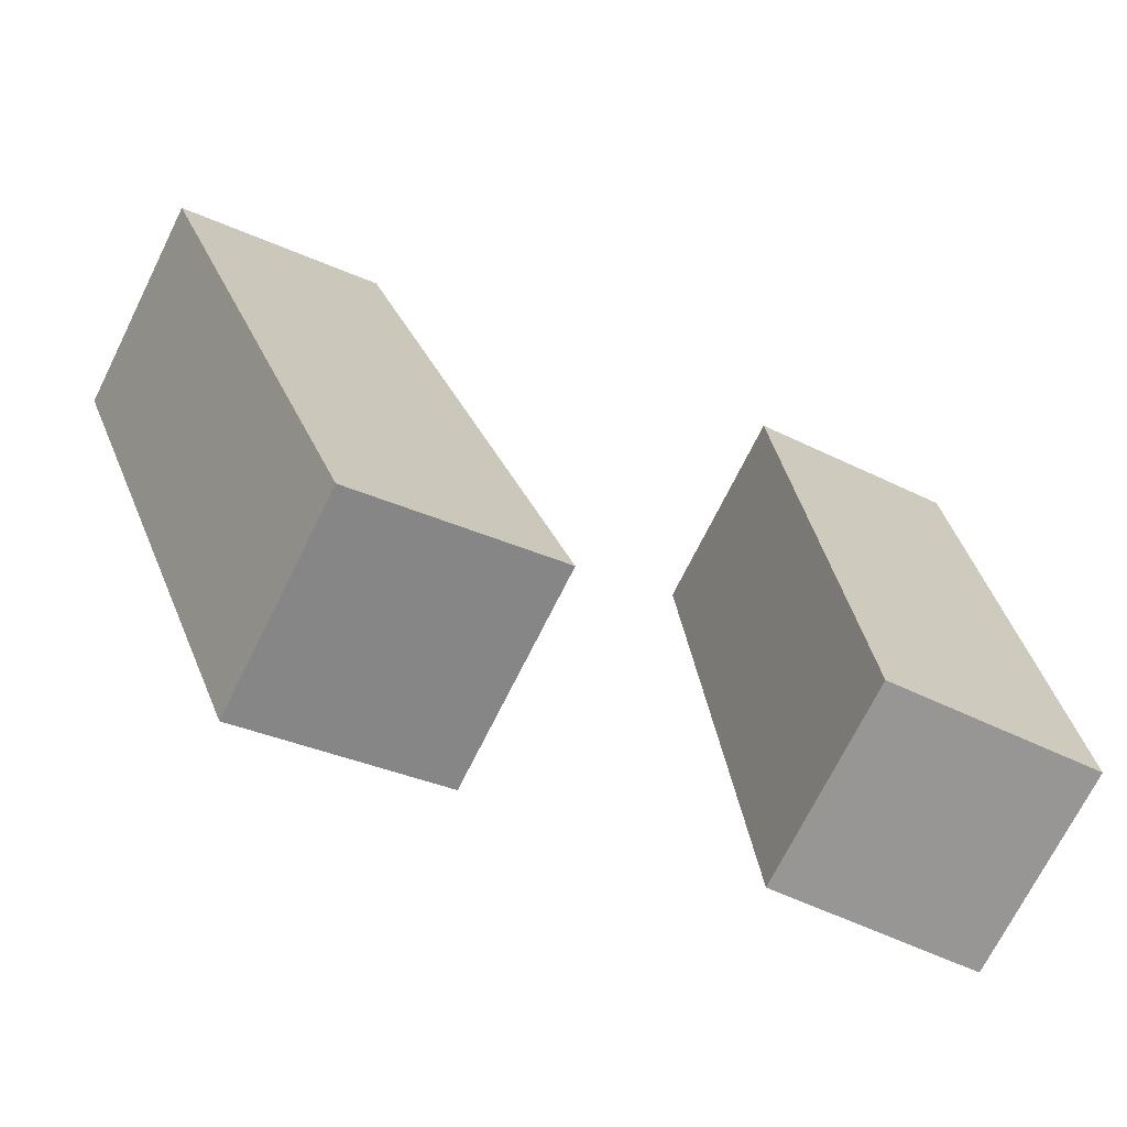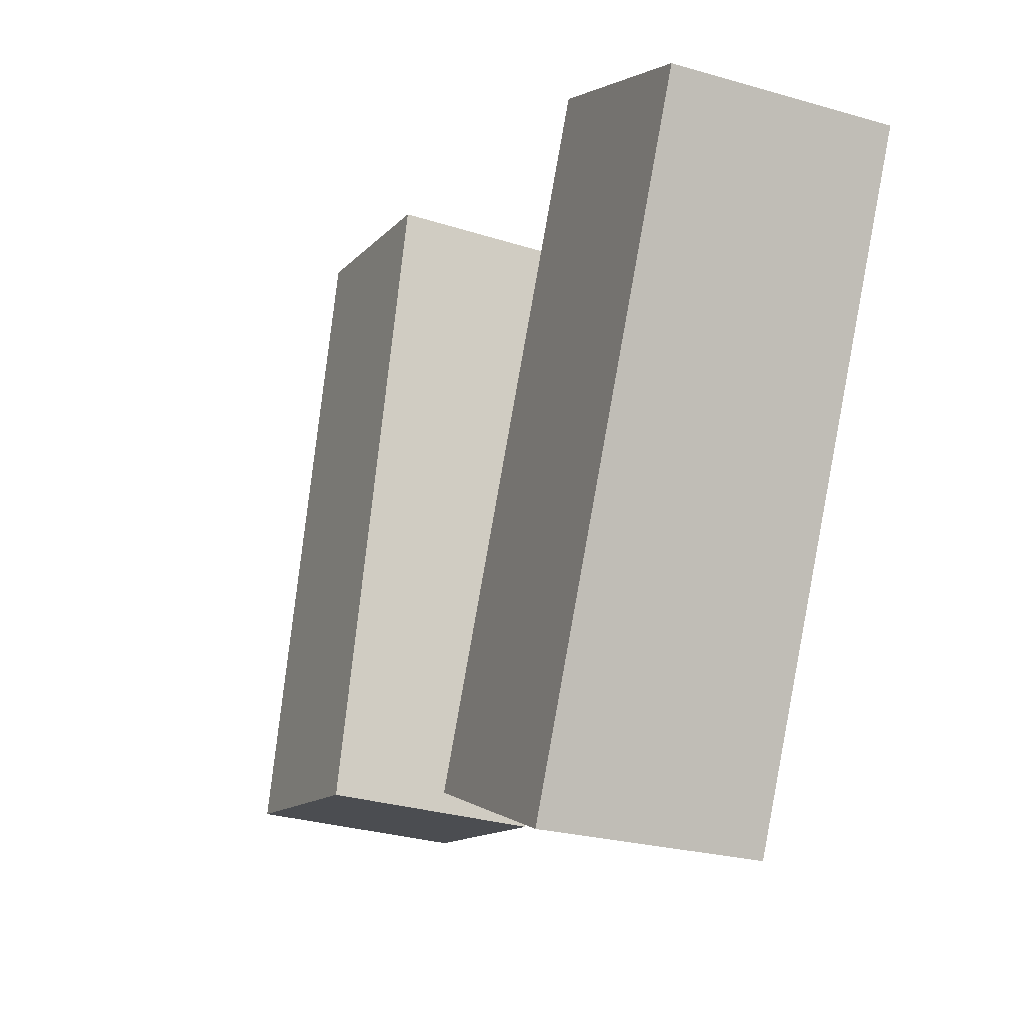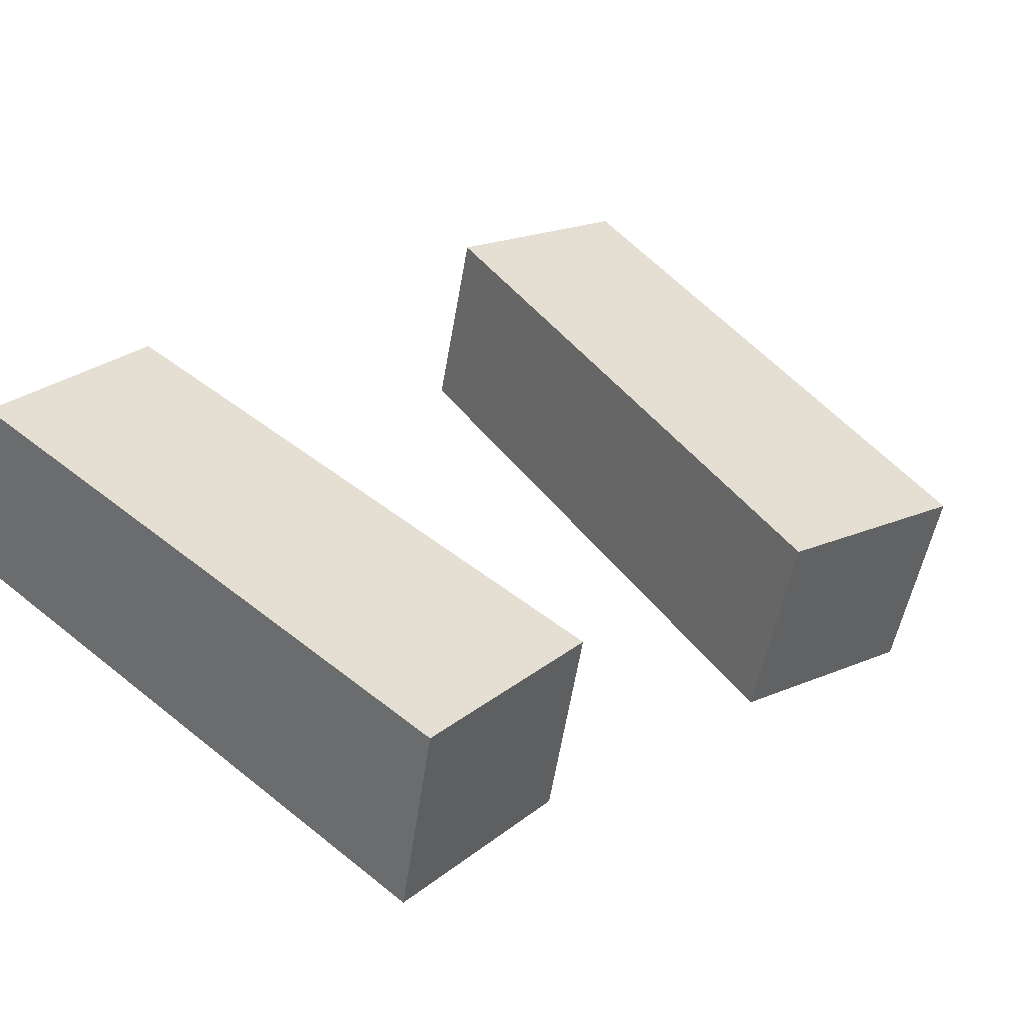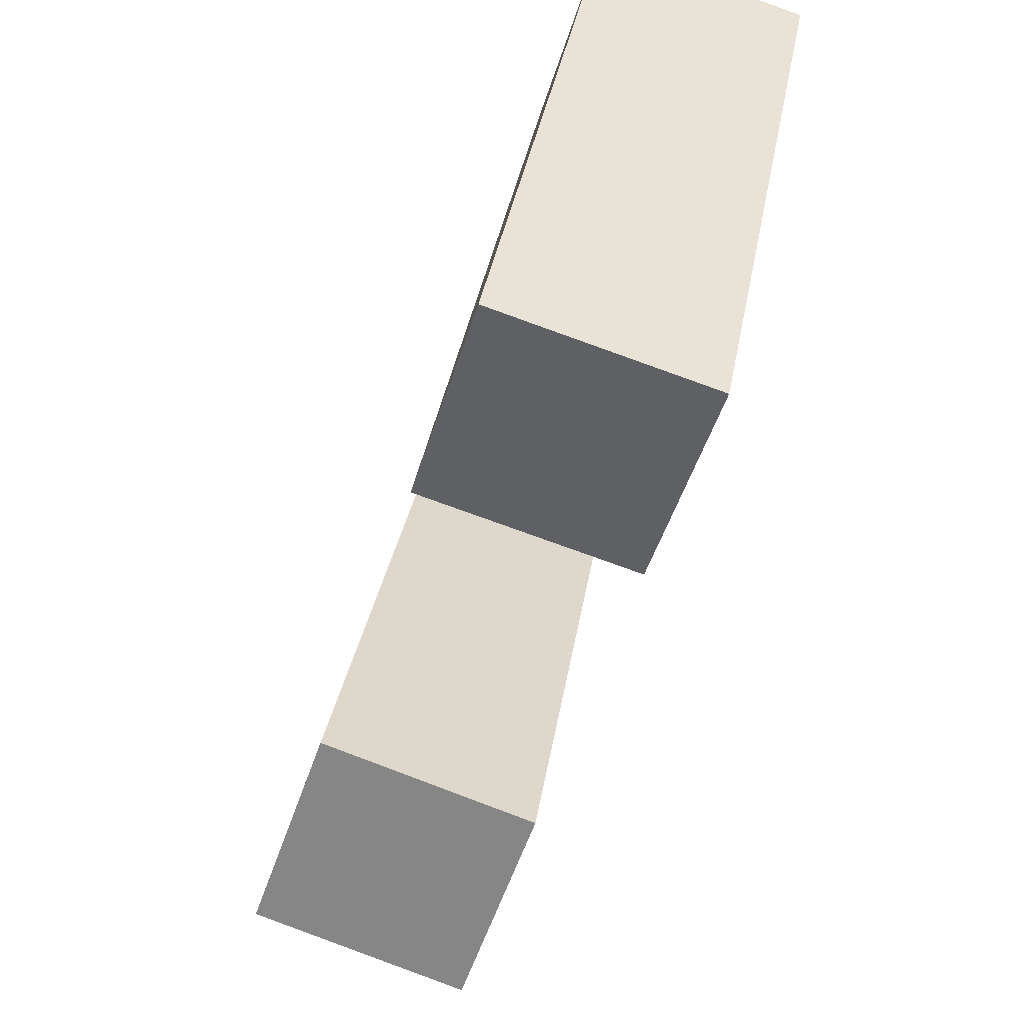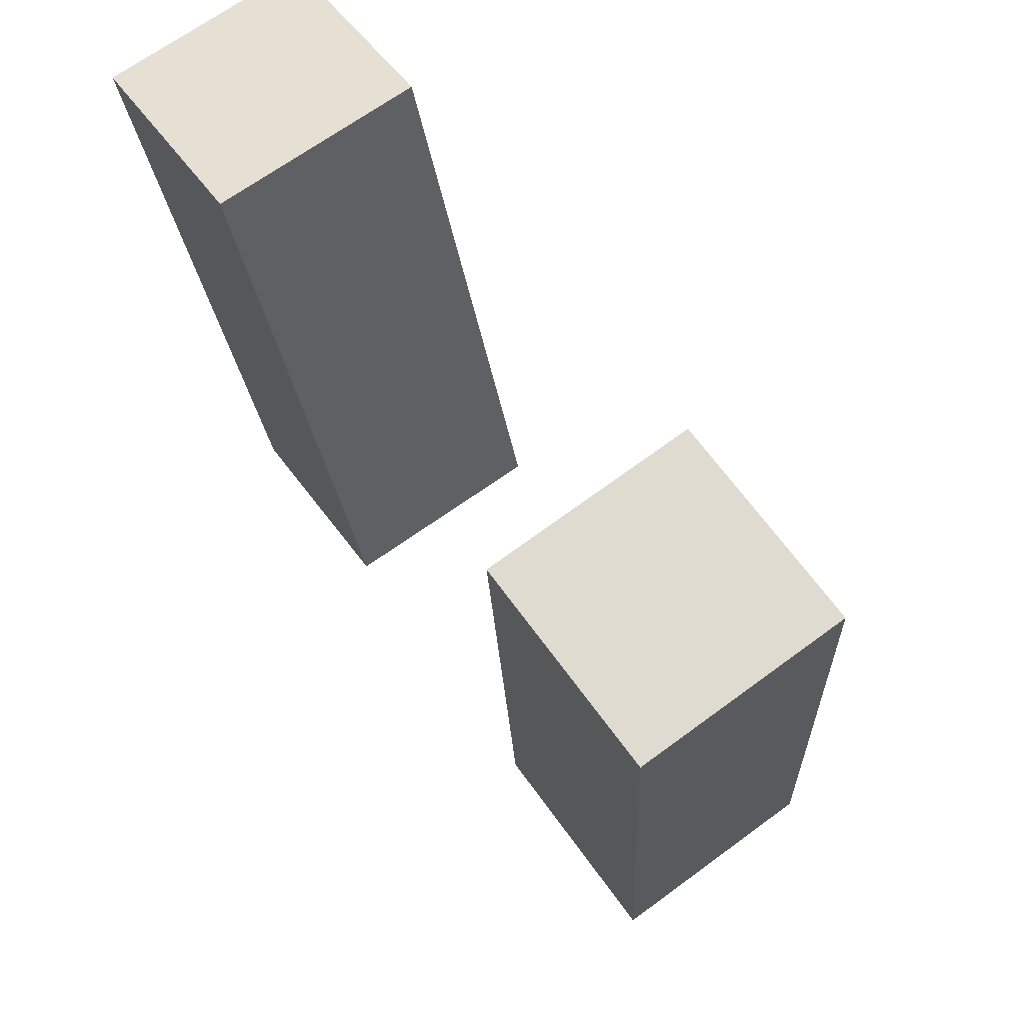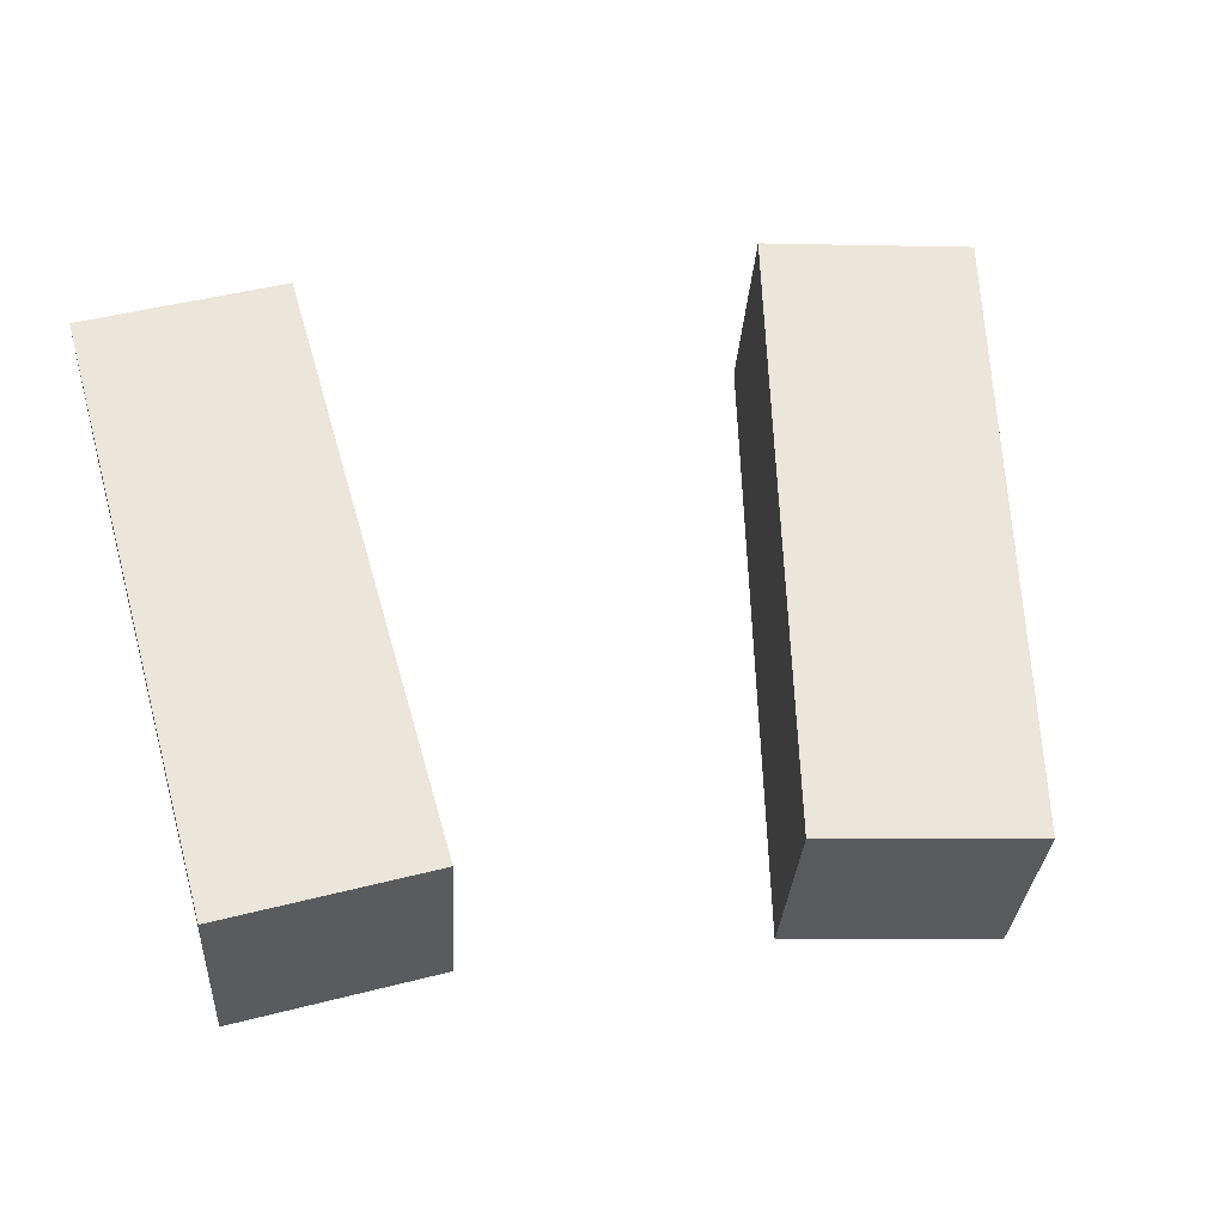
<metadata>
{"format":"obj","ext":"obj","renderer":"f3d","projection":"perspective","resolution":1024,"background":"white","views":[{"elev":-57.8,"azim":153.4,"up":"+Y"},{"elev":1.6,"azim":-112.1,"up":"+Y"},{"elev":29.0,"azim":-48.5,"up":"+Z"},{"elev":-46.6,"azim":-106.4,"up":"+Y"},{"elev":50.7,"azim":56.3,"up":"+Y"},{"elev":47.4,"azim":-16.1,"up":"+Z"}]}
</metadata>
<code>
g Arms_Mesh
v 2.861e-07 0.1465 -0.09893
v -0.25 -0.5898 -0.2416
v 2.861e-07 -0.5898 -0.2416
v -0.25 0.1465 -0.09893
v 2.861e-07 0.09893 0.1465
v -0.25 -0.6374 0.003802
v -0.25 0.09893 0.1465
v 2.861e-07 -0.6374 0.003802
v 2.861e-07 -0.6374 0.003802
v -0.25 -0.5898 -0.2416
v -0.25 -0.6374 0.003802
v 2.861e-07 -0.5898 -0.2416
v 2.861e-07 0.09893 0.1465
v 2.861e-07 -0.5898 -0.2416
v 2.861e-07 -0.6374 0.003802
v 2.861e-07 0.1465 -0.09893
v -0.25 0.09893 0.1465
v 2.861e-07 0.1465 -0.09893
v 2.861e-07 0.09893 0.1465
v -0.25 0.1465 -0.09893
v -0.25 -0.6374 0.003802
v -0.25 0.1465 -0.09893
v -0.25 0.09893 0.1465
v -0.25 -0.5898 -0.2416
v 0.5214 0.07232 -0.09637
v 0.5849 -0.6971 -0.2665
v 0.7641 0.01446 -0.1114
v 0.3422 -0.6392 -0.2515
v 0.5237 0.01852 0.1478
v 0.5872 -0.7509 -0.02238
v 0.3445 -0.693 -0.007371
v 0.7664 -0.03934 0.1328
v 0.3445 -0.693 -0.007371
v 0.5849 -0.6971 -0.2665
v 0.3422 -0.6392 -0.2515
v 0.5872 -0.7509 -0.02238
v 0.5237 0.01852 0.1478
v 0.3422 -0.6392 -0.2515
v 0.5214 0.07232 -0.09637
v 0.3445 -0.693 -0.007371
v 0.7664 -0.03934 0.1328
v 0.5214 0.07232 -0.09637
v 0.7641 0.01446 -0.1114
v 0.5237 0.01852 0.1478
v 0.5872 -0.7509 -0.02238
v 0.7641 0.01446 -0.1114
v 0.5849 -0.6971 -0.2665
v 0.7664 -0.03934 0.1328
g Arms_Mesh_0
f 3 2 1
f 4 1 2
f 7 6 5
f 8 5 6
f 11 10 9
f 12 9 10
f 15 14 13
f 16 13 14
f 19 18 17
f 20 17 18
f 23 22 21
f 24 21 22
f 27 26 25
f 28 25 26
f 31 30 29
f 32 29 30
f 35 34 33
f 36 33 34
f 39 38 37
f 40 37 38
f 43 42 41
f 44 41 42
f 47 46 45
f 48 45 46

</code>
